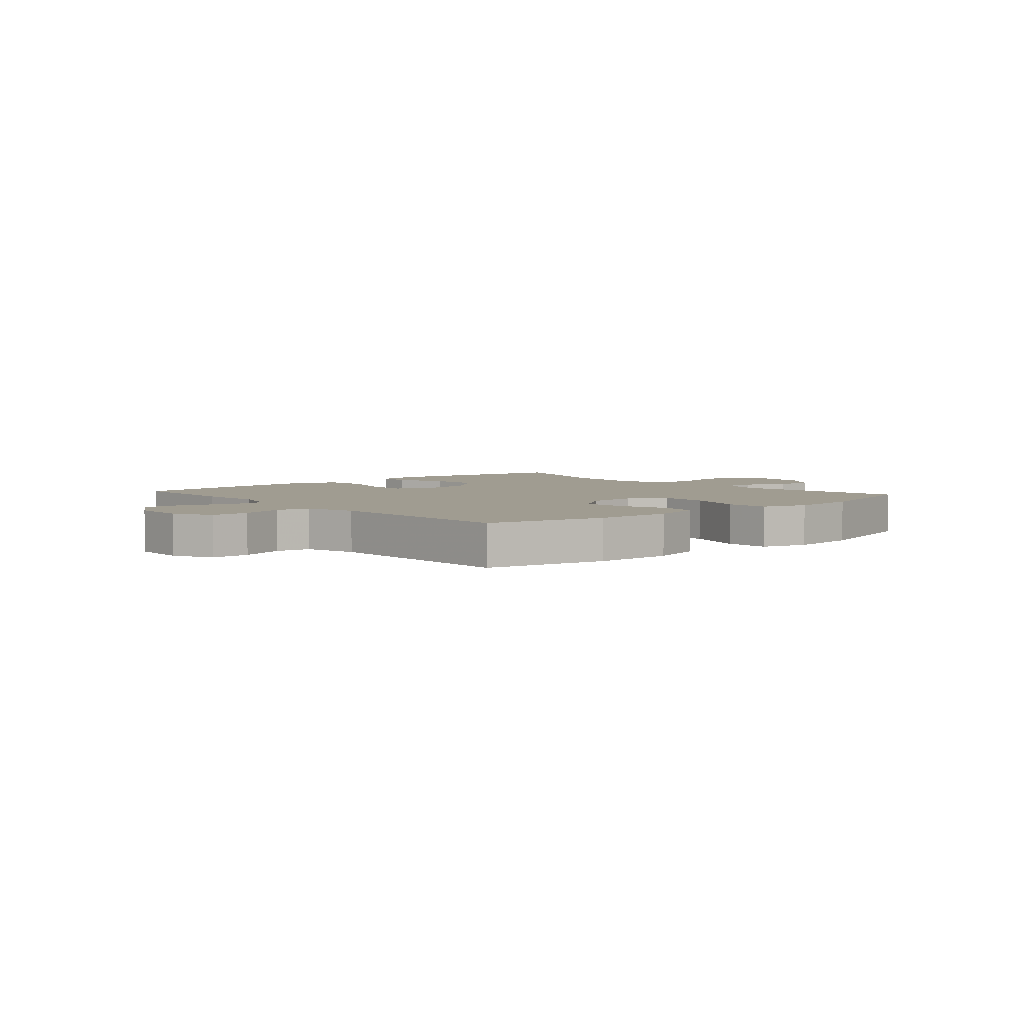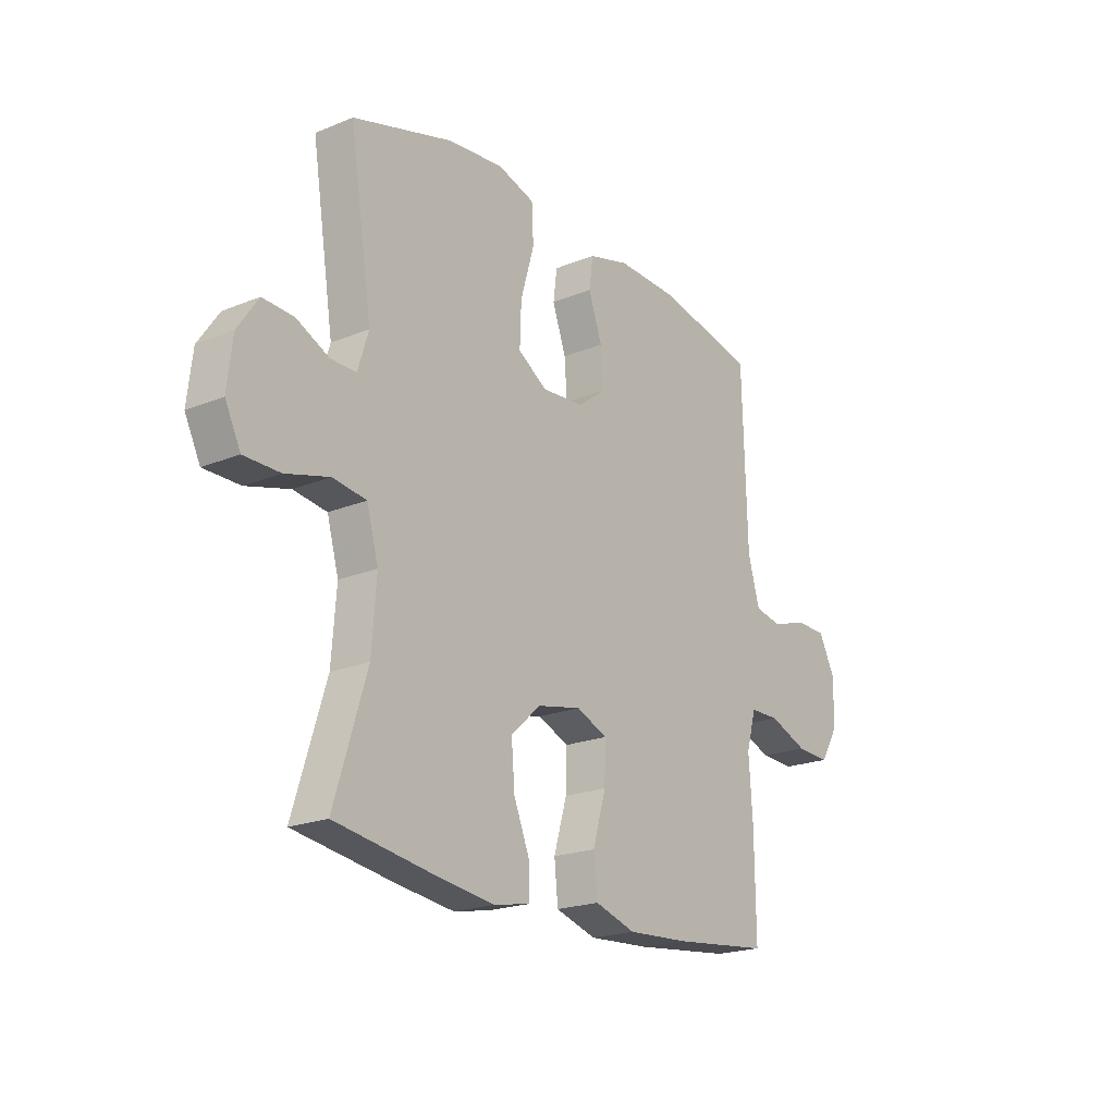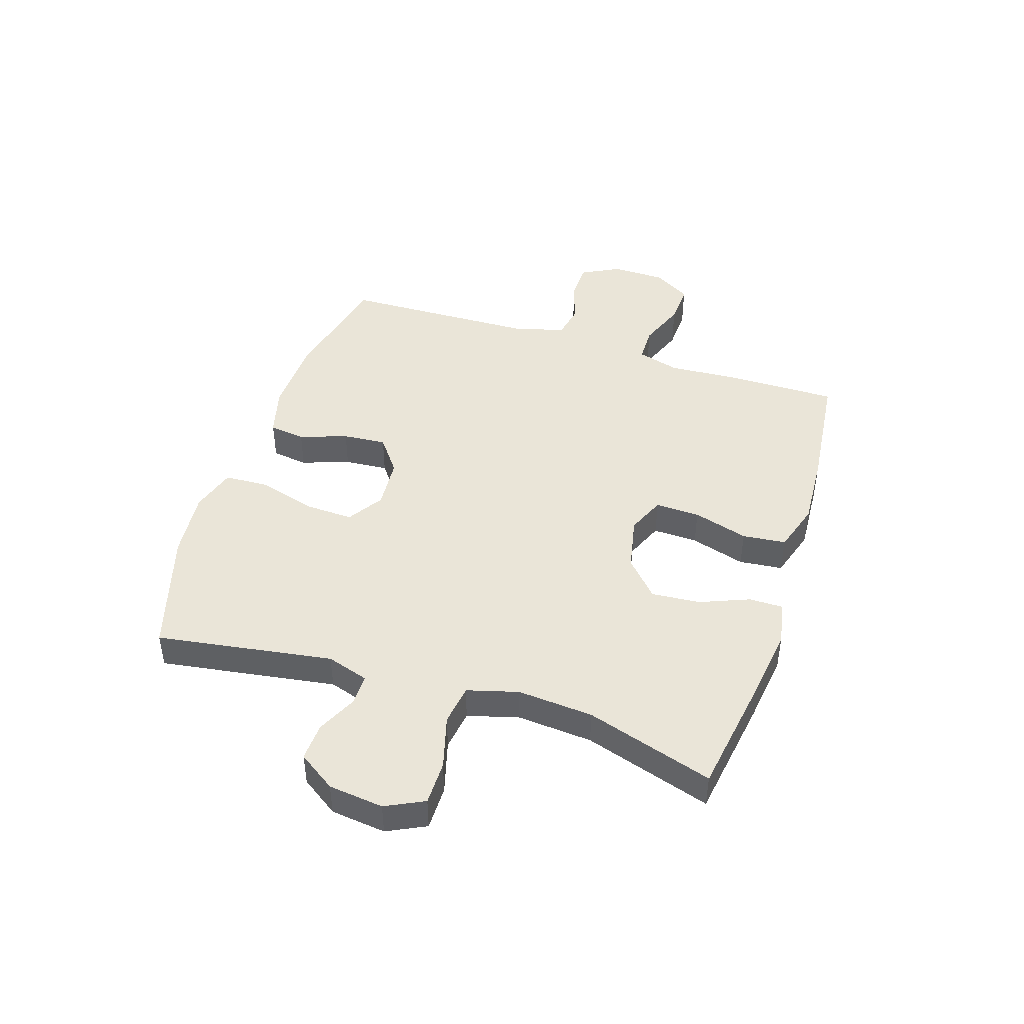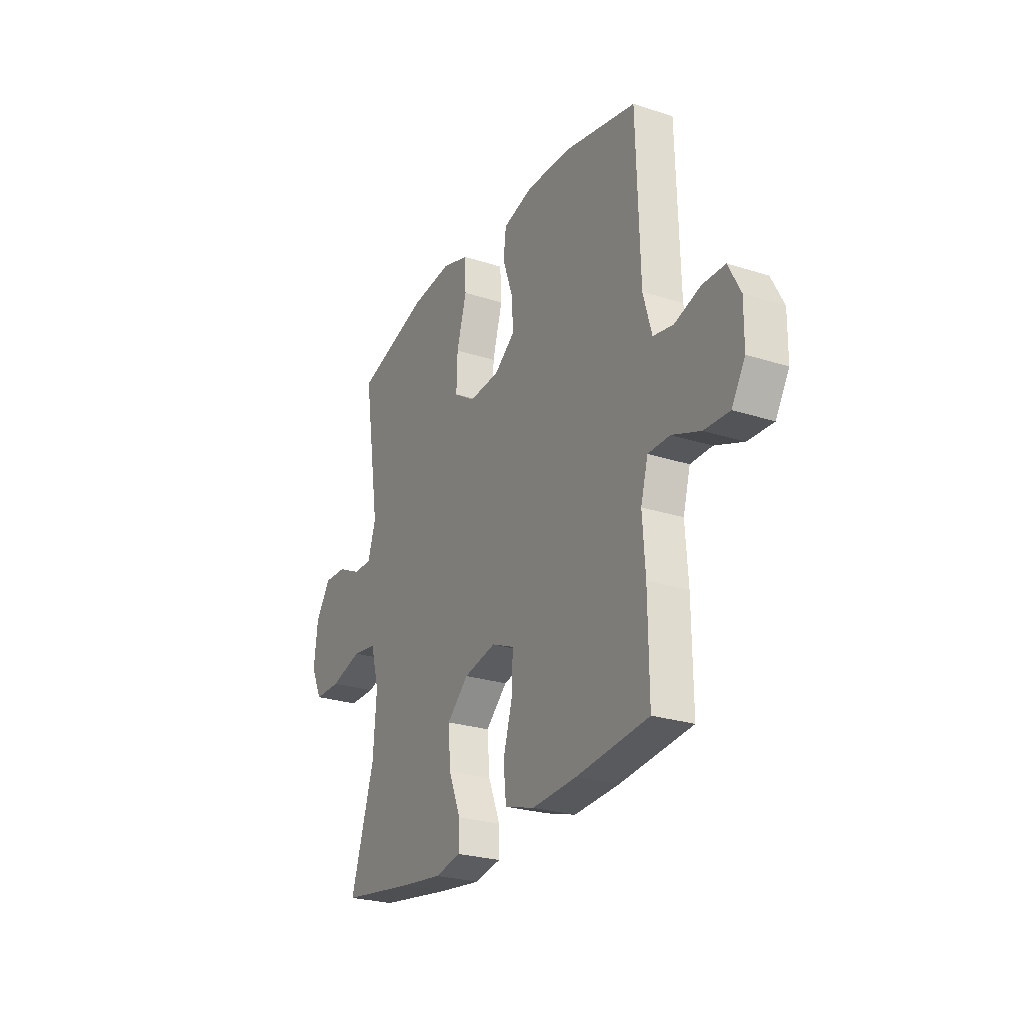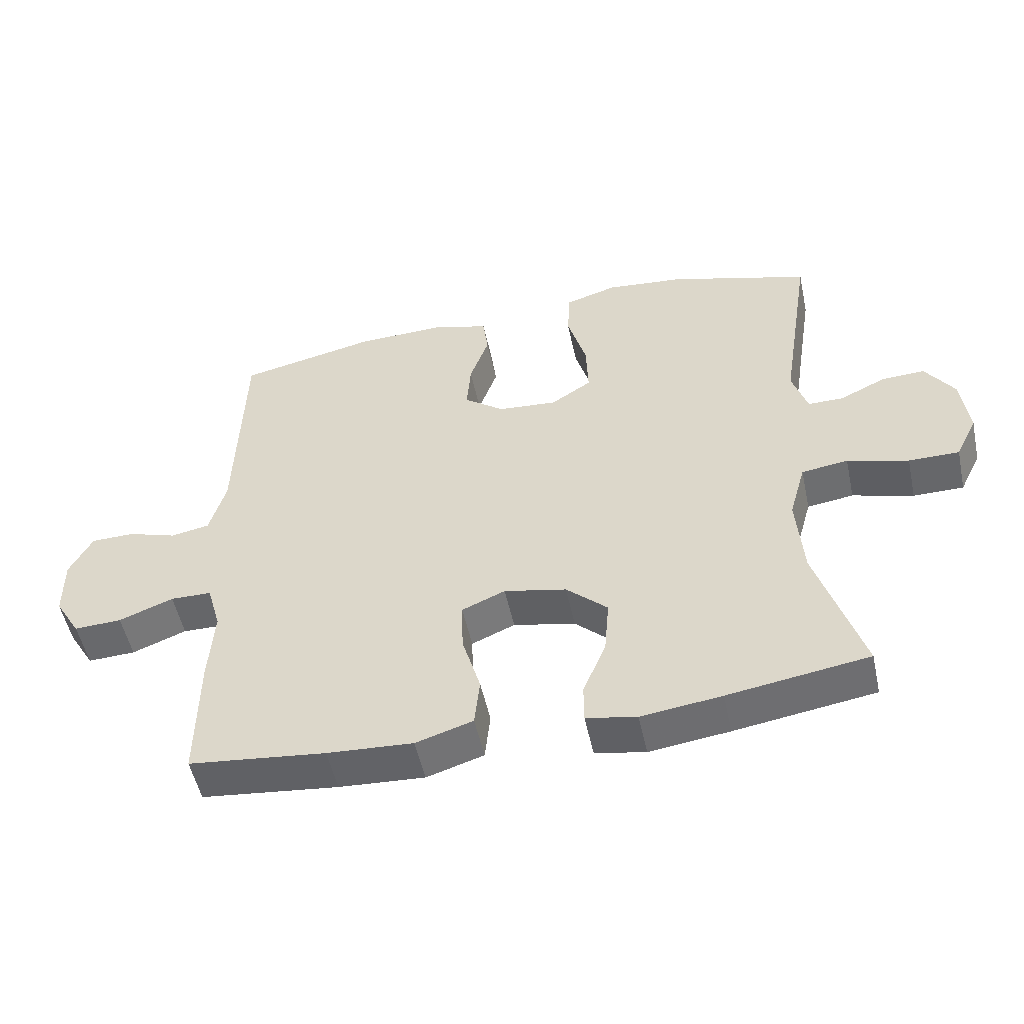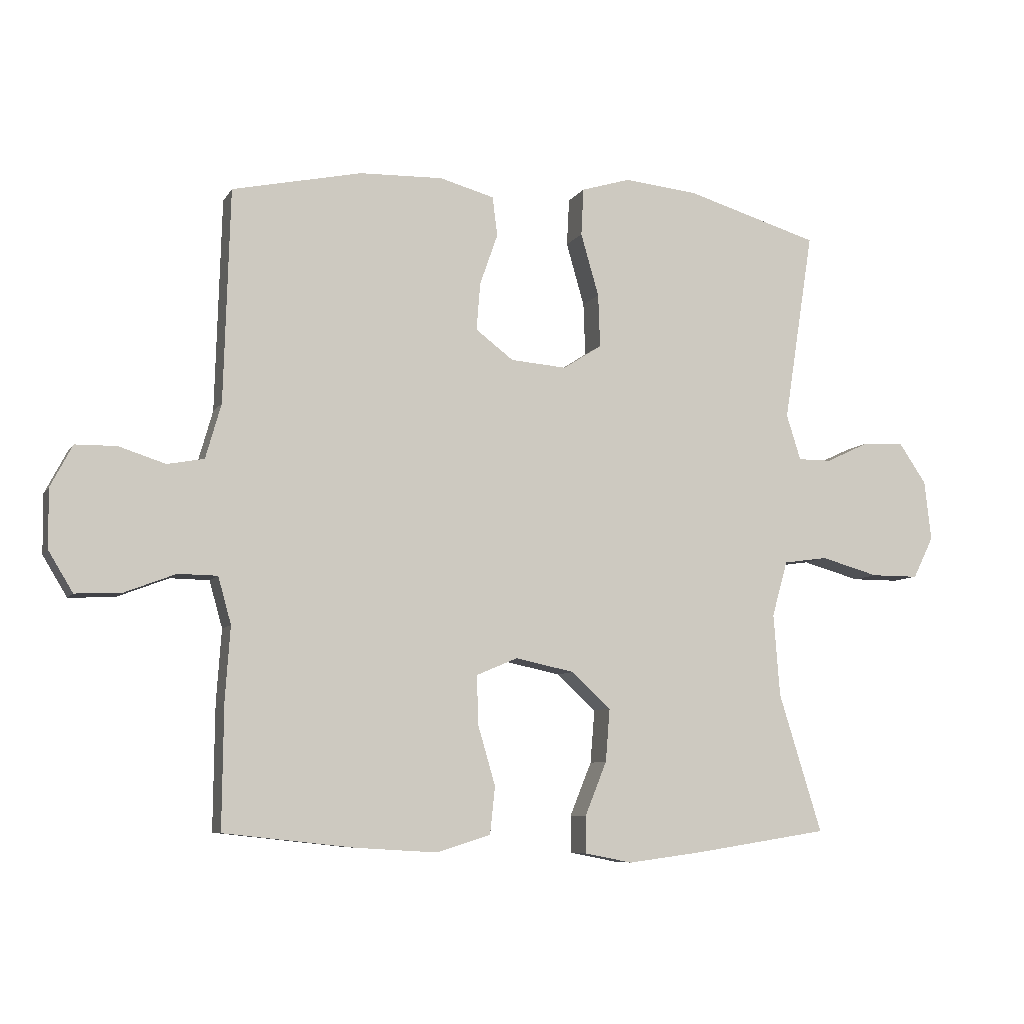
<metadata>
{"format":"obj","ext":"obj","renderer":"f3d","projection":"perspective","resolution":1024,"background":"white","views":[{"elev":4.4,"azim":-41.0,"up":"+Y"},{"elev":-20.6,"azim":126.5,"up":"+Z"},{"elev":45.1,"azim":108.0,"up":"+Y"},{"elev":-25.6,"azim":-117.3,"up":"+Z"},{"elev":-52.1,"azim":12.1,"up":"+Z"},{"elev":-7.6,"azim":-18.5,"up":"+Z"}]}
</metadata>
<code>
v -0.5 0.07 0.5
v -0.292 0.07 0.545
v -0.158 0.07 0.549
v -0.07 0.07 0.525
v -0.062 0.07 0.462
v -0.091 0.07 0.379
v -0.097 0.07 0.303
v -0.036 0.07 0.257
v 0.054 0.07 0.25
v 0.116 0.07 0.29
v 0.113 0.07 0.375
v 0.084 0.07 0.476
v 0.088 0.07 0.552
v 0.167 0.07 0.576
v 0.286 0.07 0.564
v 0.5 0.07 0.5
v 0.452 0.07 0.193
v 0.475 0.07 0.12
v 0.529 0.07 0.12
v 0.599 0.07 0.153
v 0.665 0.07 0.156
v 0.709 0.07 0.091
v 0.72 0.07 -0.005
v 0.687 0.07 -0.072
v 0.61 0.07 -0.072
v 0.517 0.07 -0.046
v 0.446 0.07 -0.056
v 0.421 0.07 -0.145
v 0.431 0.07 -0.277
v 0.5 0.07 -0.5
v 0.286 0.07 -0.533
v 0.164 0.07 -0.549
v 0.087 0.07 -0.534
v 0.087 0.07 -0.475
v 0.122 0.07 -0.389
v 0.129 0.07 -0.304
v 0.066 0.07 -0.246
v -0.029 0.07 -0.226
v -0.095 0.07 -0.254
v -0.093 0.07 -0.332
v -0.065 0.07 -0.428
v -0.073 0.07 -0.504
v -0.16 0.07 -0.531
v -0.291 0.07 -0.523
v -0.5 0.07 -0.5
v -0.498 0.07 -0.301
v -0.49 0.07 -0.185
v -0.511 0.07 -0.11
v -0.574 0.07 -0.109
v -0.657 0.07 -0.141
v -0.73 0.07 -0.144
v -0.769 0.07 -0.079
v -0.77 0.07 0.015
v -0.735 0.07 0.082
v -0.669 0.07 0.083
v -0.594 0.07 0.059
v -0.535 0.07 0.07
v -0.51 0.07 0.158
v -0.5 0 0.5
v -0.292 0 0.545
v -0.158 0 0.549
v -0.07 0 0.525
v -0.062 0 0.462
v -0.091 0 0.379
v -0.097 0 0.303
v -0.036 0 0.257
v 0.054 0 0.25
v 0.116 0 0.29
v 0.113 0 0.375
v 0.084 0 0.476
v 0.088 0 0.552
v 0.167 0 0.576
v 0.286 0 0.564
v 0.5 0 0.5
v 0.452 0 0.193
v 0.475 0 0.12
v 0.529 0 0.12
v 0.599 0 0.153
v 0.665 0 0.156
v 0.709 0 0.091
v 0.72 0 -0.005
v 0.687 0 -0.072
v 0.61 0 -0.072
v 0.517 0 -0.046
v 0.446 0 -0.056
v 0.421 0 -0.145
v 0.431 0 -0.277
v 0.5 0 -0.5
v 0.286 0 -0.533
v 0.164 0 -0.549
v 0.087 0 -0.534
v 0.087 0 -0.475
v 0.122 0 -0.389
v 0.129 0 -0.304
v 0.066 0 -0.246
v -0.029 0 -0.226
v -0.095 0 -0.254
v -0.093 0 -0.332
v -0.065 0 -0.428
v -0.073 0 -0.504
v -0.16 0 -0.531
v -0.291 0 -0.523
v -0.5 0 -0.5
v -0.498 0 -0.301
v -0.49 0 -0.185
v -0.511 0 -0.11
v -0.574 0 -0.109
v -0.657 0 -0.141
v -0.73 0 -0.144
v -0.769 0 -0.079
v -0.77 0 0.015
v -0.735 0 0.082
v -0.669 0 0.083
v -0.594 0 0.059
v -0.535 0 0.07
v -0.51 0 0.158
f 54 55 56
f 53 54 56
f 52 53 56
f 51 52 56
f 50 51 56
f 49 50 56
f 48 49 56 57
f 47 48 57 58
f 45 46 47
f 44 45 47
f 43 44 47
f 42 43 47
f 41 42 47
f 40 41 47
f 1 2 3
f 58 1 3
f 47 58 3
f 40 47 3
f 39 40 3
f 33 34 35
f 32 33 35
f 31 32 35
f 30 31 35
f 29 30 35
f 28 29 35 36
f 27 28 36 37
f 24 25 26
f 23 24 26
f 22 23 26
f 21 22 26
f 20 21 26
f 19 20 26
f 18 19 26 27
f 27 37 38
f 18 27 38
f 17 18 38
f 15 16 17
f 14 15 17
f 13 14 17
f 12 13 17
f 11 12 17
f 3 4 5 6
f 3 6 7
f 39 3 7
f 38 39 7 8
f 17 38 8 9
f 10 11 17
f 9 10 17
f 114 113 112
f 114 112 111
f 114 111 110
f 114 110 109
f 114 109 108
f 114 108 107
f 115 114 107 106
f 116 115 106 105
f 105 104 103
f 105 103 102
f 105 102 101
f 105 101 100
f 105 100 99
f 105 99 98
f 61 60 59
f 61 59 116
f 61 116 105
f 61 105 98
f 61 98 97
f 93 92 91
f 93 91 90
f 93 90 89
f 93 89 88
f 93 88 87
f 94 93 87 86
f 95 94 86 85
f 84 83 82
f 84 82 81
f 84 81 80
f 84 80 79
f 84 79 78
f 84 78 77
f 85 84 77 76
f 96 95 85
f 96 85 76
f 96 76 75
f 75 74 73
f 75 73 72
f 75 72 71
f 75 71 70
f 75 70 69
f 64 63 62 61
f 65 64 61
f 65 61 97
f 66 65 97 96
f 67 66 96 75
f 75 69 68
f 75 68 67
f 1 59 60 2
f 2 60 61 3
f 3 61 62 4
f 4 62 63 5
f 5 63 64 6
f 6 64 65 7
f 7 65 66 8
f 8 66 67 9
f 9 67 68 10
f 10 68 69 11
f 11 69 70 12
f 12 70 71 13
f 13 71 72 14
f 14 72 73 15
f 15 73 74 16
f 16 74 75 17
f 17 75 76 18
f 18 76 77 19
f 19 77 78 20
f 20 78 79 21
f 21 79 80 22
f 22 80 81 23
f 23 81 82 24
f 24 82 83 25
f 25 83 84 26
f 26 84 85 27
f 27 85 86 28
f 28 86 87 29
f 29 87 88 30
f 30 88 89 31
f 31 89 90 32
f 32 90 91 33
f 33 91 92 34
f 34 92 93 35
f 35 93 94 36
f 36 94 95 37
f 37 95 96 38
f 38 96 97 39
f 39 97 98 40
f 40 98 99 41
f 41 99 100 42
f 42 100 101 43
f 43 101 102 44
f 44 102 103 45
f 45 103 104 46
f 46 104 105 47
f 47 105 106 48
f 48 106 107 49
f 49 107 108 50
f 50 108 109 51
f 51 109 110 52
f 52 110 111 53
f 53 111 112 54
f 54 112 113 55
f 55 113 114 56
f 56 114 115 57
f 57 115 116 58
f 58 116 59 1

</code>
